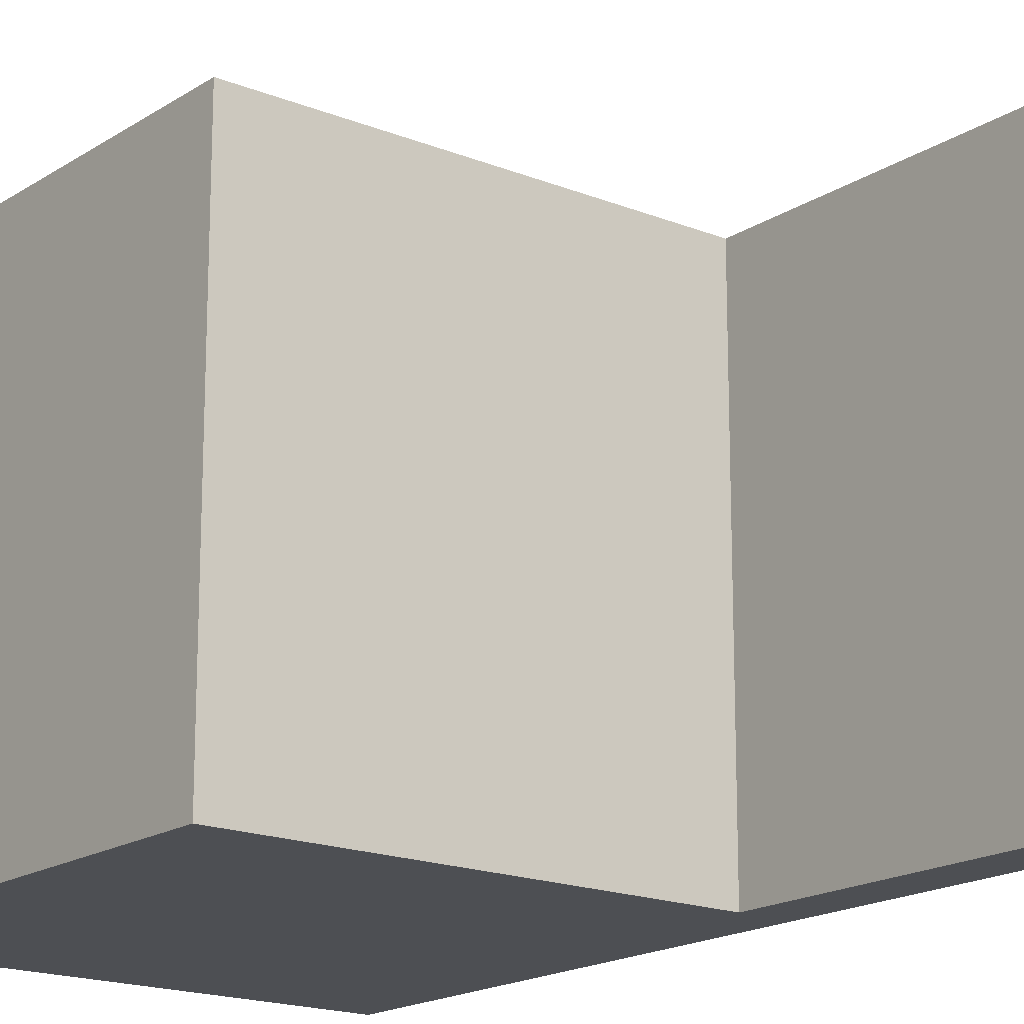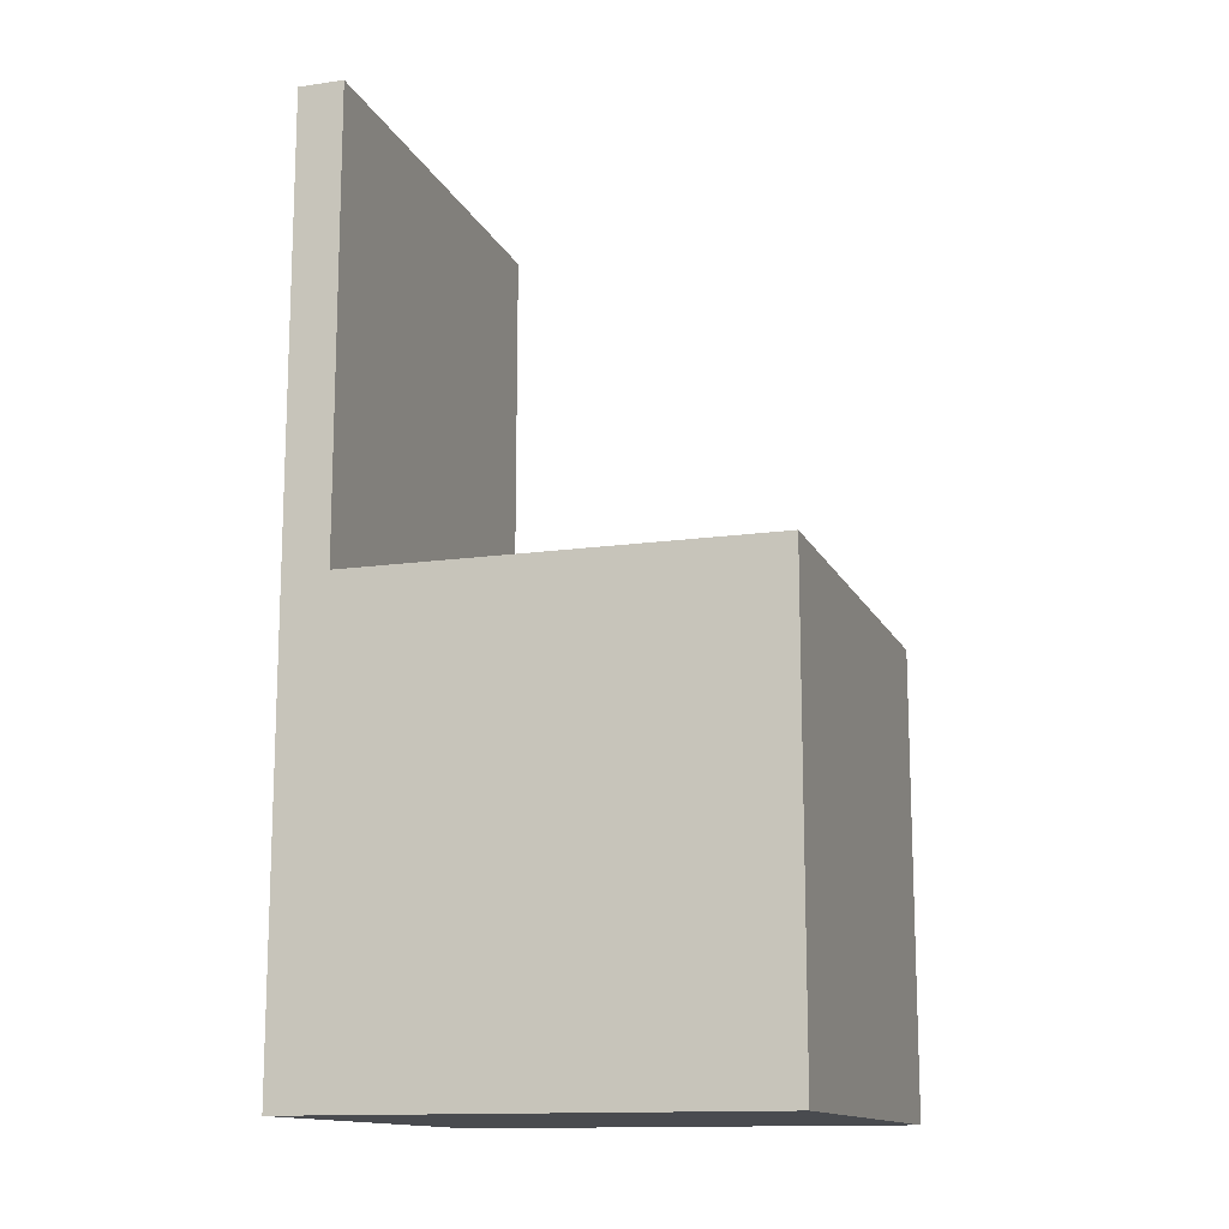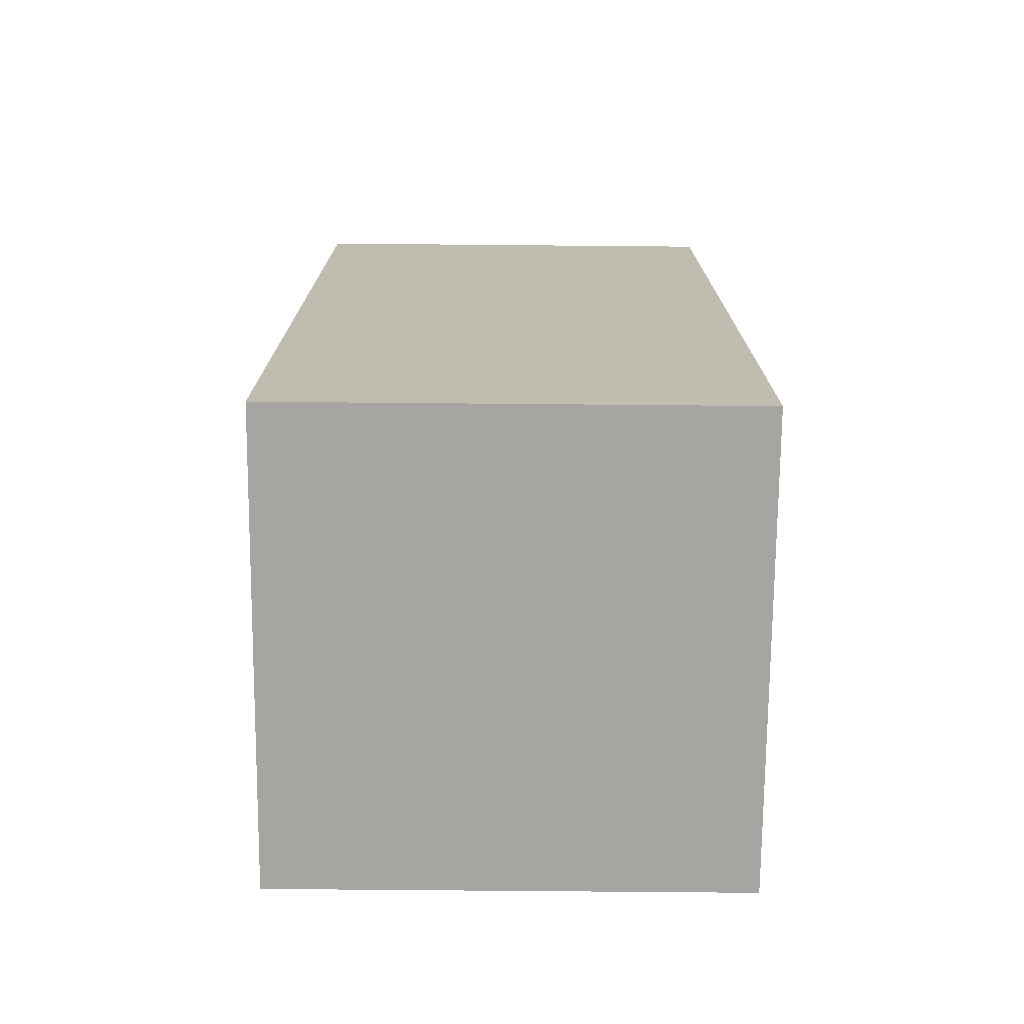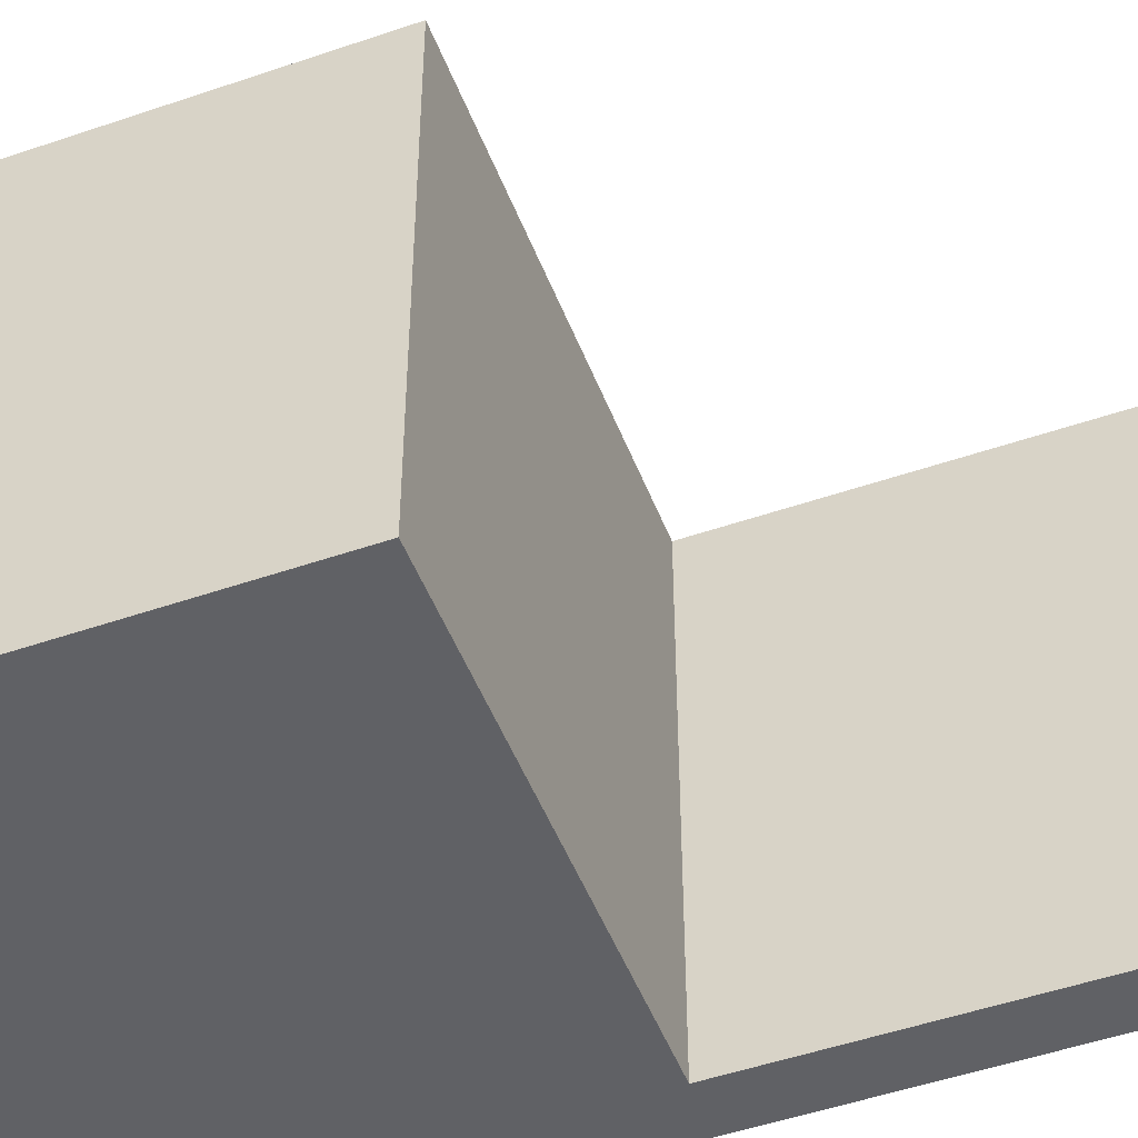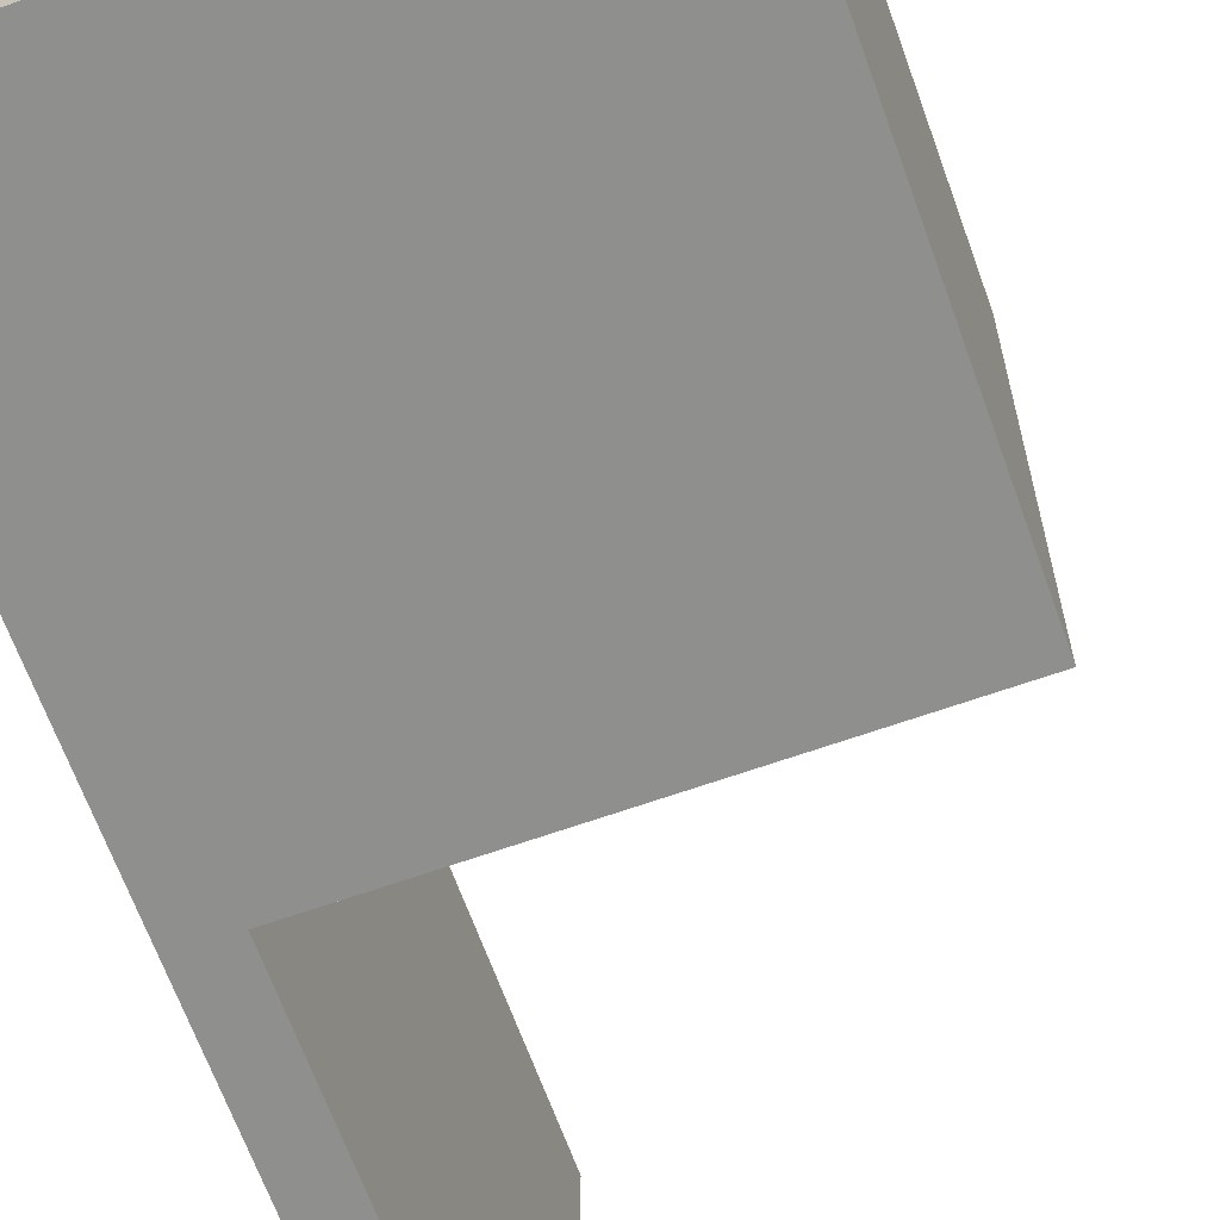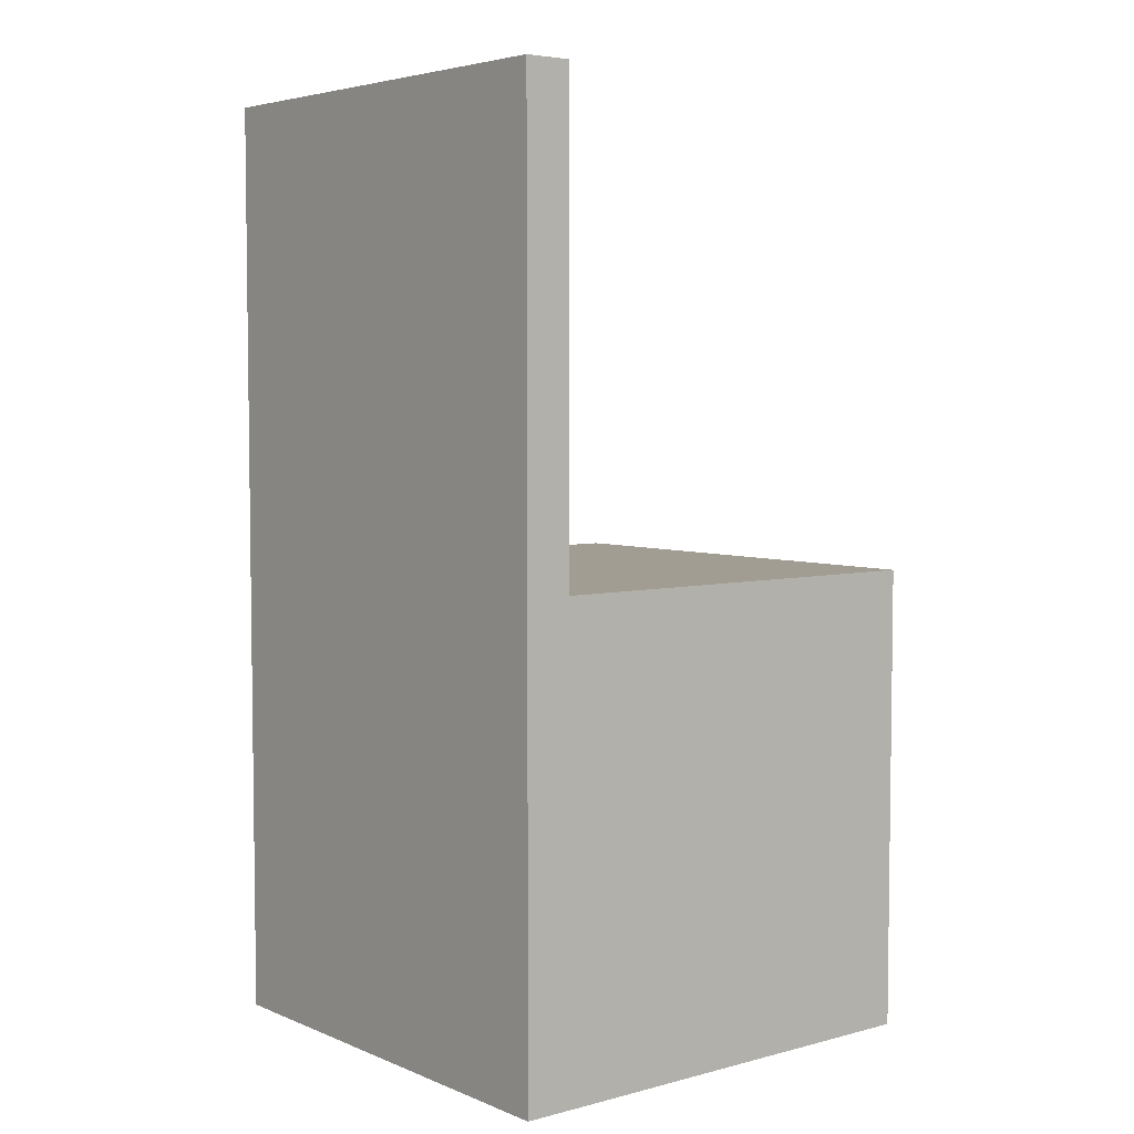
<metadata>
{"format":"obj","ext":"obj","renderer":"f3d","projection":"perspective","resolution":1024,"background":"white","views":[{"elev":-17.7,"azim":141.5,"up":"+Z"},{"elev":-13.7,"azim":17.8,"up":"+Y"},{"elev":-73.8,"azim":-90.5,"up":"+Y"},{"elev":-49.7,"azim":110.8,"up":"+Z"},{"elev":-65.1,"azim":19.7,"up":"+Z"},{"elev":4.9,"azim":-39.0,"up":"+Y"}]}
</metadata>
<code>
o Floor_Wall_Door_Cube.018
v -3.4 1 -3.2
v -3.4 -1 -3.2
v -3.4 1 -1.2
v -3.4 -1 -1.2
v -5.4 1 -3.2
v -5.4 -1 -3.2
v -5.4 1 -1.2
v -5.4 -1 -1.2
v -5.4 -1 -2.2
v -4.4 -1 -3.2
v -3.4 0 -3.2
v -5.4 0 -1.2
v -3.4 0 -1.2
v -5.4 0 -3.2
v -4.4 1 -1.2
v -3.4 1 -2.2
v -4.4 -1 -1.2
v -5.4 1 -2.2
v -4.4 1 -3.2
v -3.4 -1 -2.2
v -4.4 0 -3.2
v -3.4 0 -2.2
v -4.4 -1 -2.2
v -5.4 0 -2.2
v -4.4 0 -1.2
v -4.4 1 -2.2
v -5.4 0.8 -1.2
v -3.4 0.8 -3.2
v -3.4 0.8 -1.2
v -5.4 0.8 -3.2
v -4.4 0.8 -3.2
v -3.4 0.8 -2.2
v -5.4 0.8 -2.2
v -4.4 0.8 -1.2
v -5.2 -1 -3.2
v -5.2 1 -1.2
v -5.2 -1 -1.2
v -5.2 1 -3.2
v -5.2 0 -3.2
v -5.2 -1 -2.2
v -5.2 0 -1.2
v -5.2 1 -2.2
v -5.2 0.8 -3.2
v -5.2 0.8 -1.2
v -5.2 3 -1.2
v -5.4 3 -1.2
v -5.4 3 -2.2
v -5.4 3 -3.2
v -5.2 3 -3.2
v -5.2 3 -2.2
v -5.4 2.8 -2.2
v -5.4 2.8 -3.2
v -5.2 2.8 -3.2
v -5.2 2.8 -2.2
v -5.4 2.8 -1.2
v -5.2 2.8 -1.2
f 44 36 7 27
f 33 18 5 30
f 32 16 3 29
f 31 19 1 28
f 43 38 19 31
f 28 1 16 32
f 27 7 18 33
f 29 3 15 34
f 16 26 15 3
f 1 19 26 16
f 19 38 42 26
f 30 5 38 43
f 34 15 36 44
f 26 42 36 15
f 23 20 4 17
f 10 21 11 2
f 35 39 21 10
f 20 22 13 4
f 2 11 22 20
f 40 23 17 37
f 35 10 23 40
f 10 2 20 23
f 9 24 14 6
f 8 12 24 9
f 37 41 12 8
f 4 13 25 17
f 13 29 34 25
f 12 27 33 24
f 11 28 32 22
f 39 43 31 21
f 21 31 28 11
f 22 32 29 13
f 24 33 30 14
f 41 44 27 12
f 25 34 44 41
f 14 30 43 39
f 17 25 41 37
f 6 35 40 9
f 9 40 37 8
f 6 14 39 35
f 7 36 56 55
f 36 42 54 56
f 18 7 55 51
f 42 38 53 54
f 5 18 51 52
f 38 5 52 53
f 53 52 48 49
f 52 51 47 48
f 50 47 46 45
f 49 48 47 50
f 54 53 49 50
f 51 55 46 47
f 56 54 50 45
f 55 56 45 46

</code>
